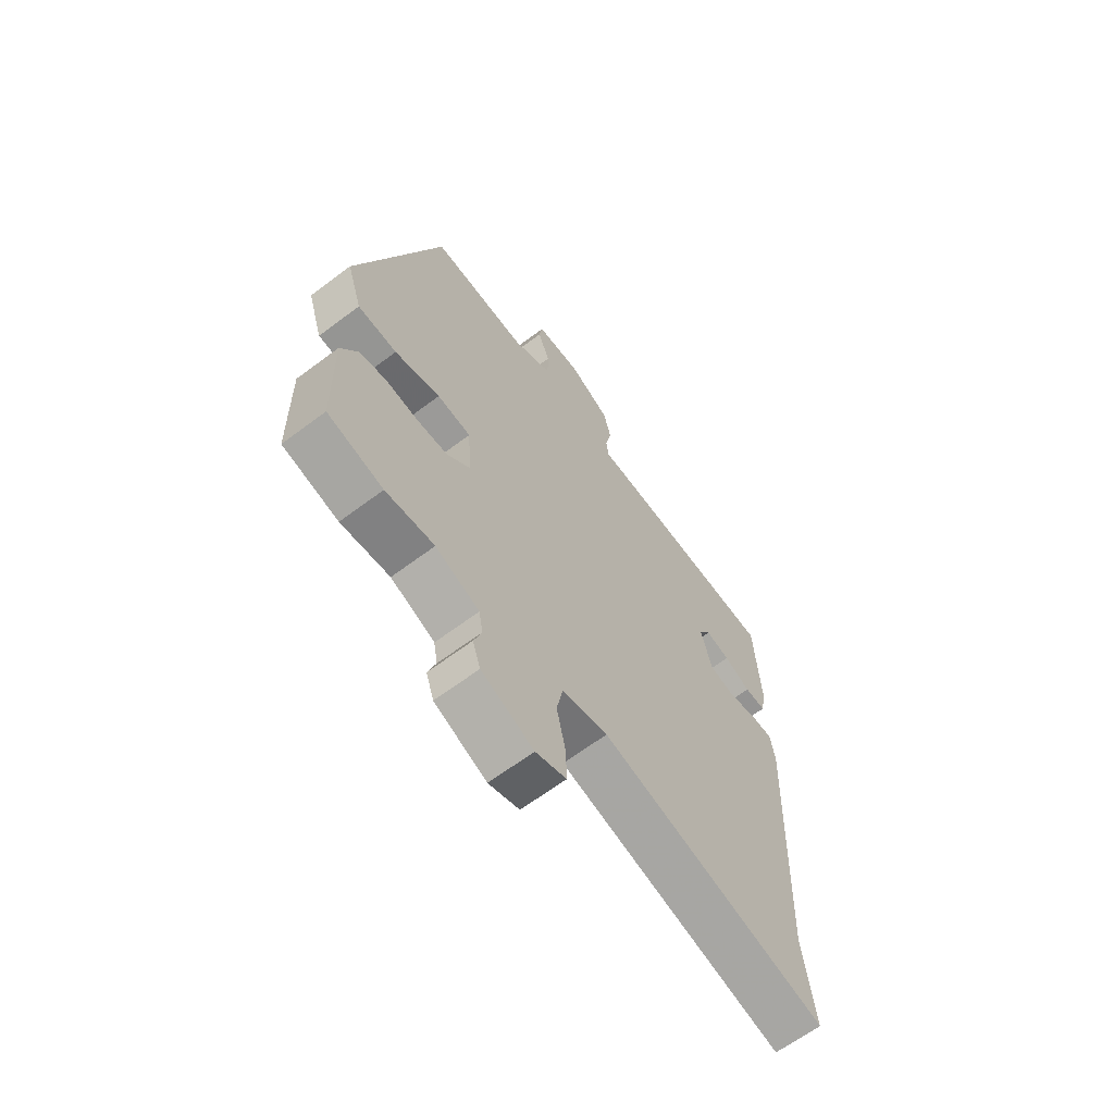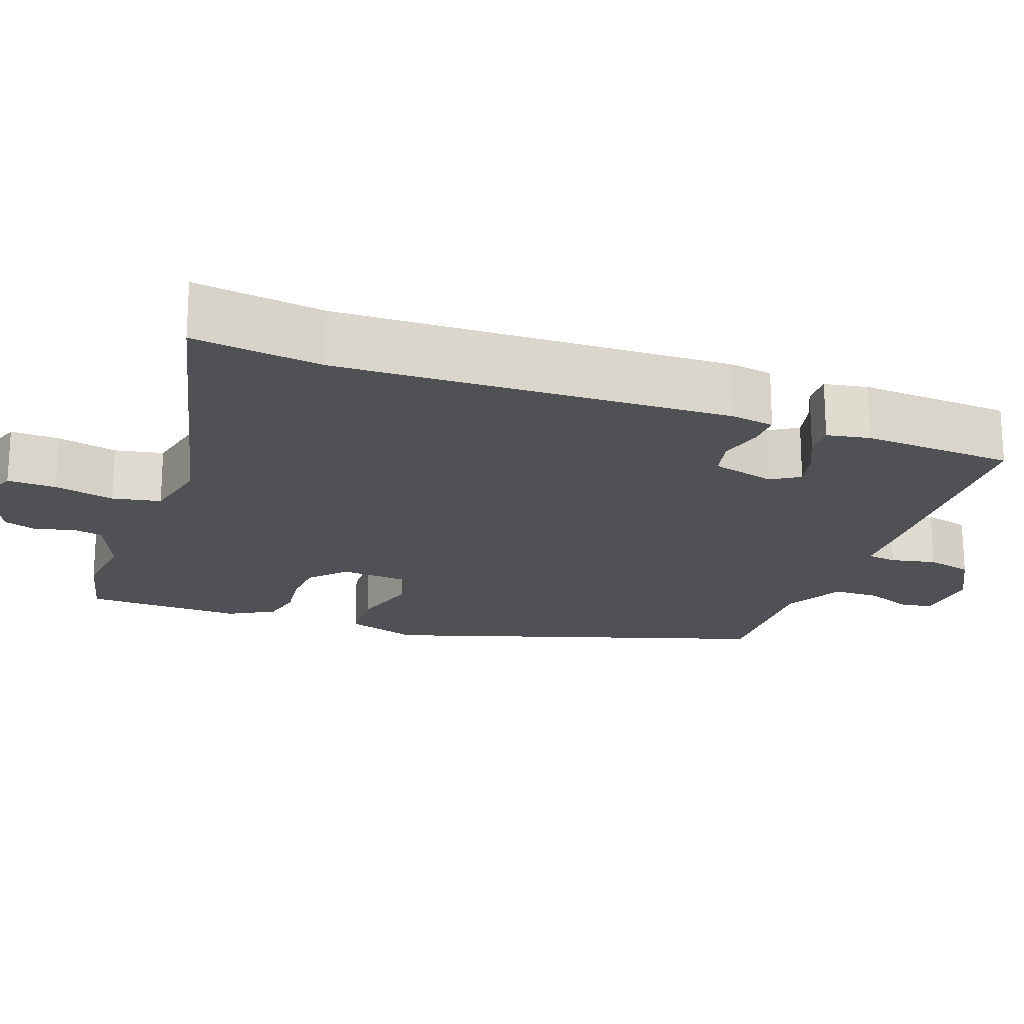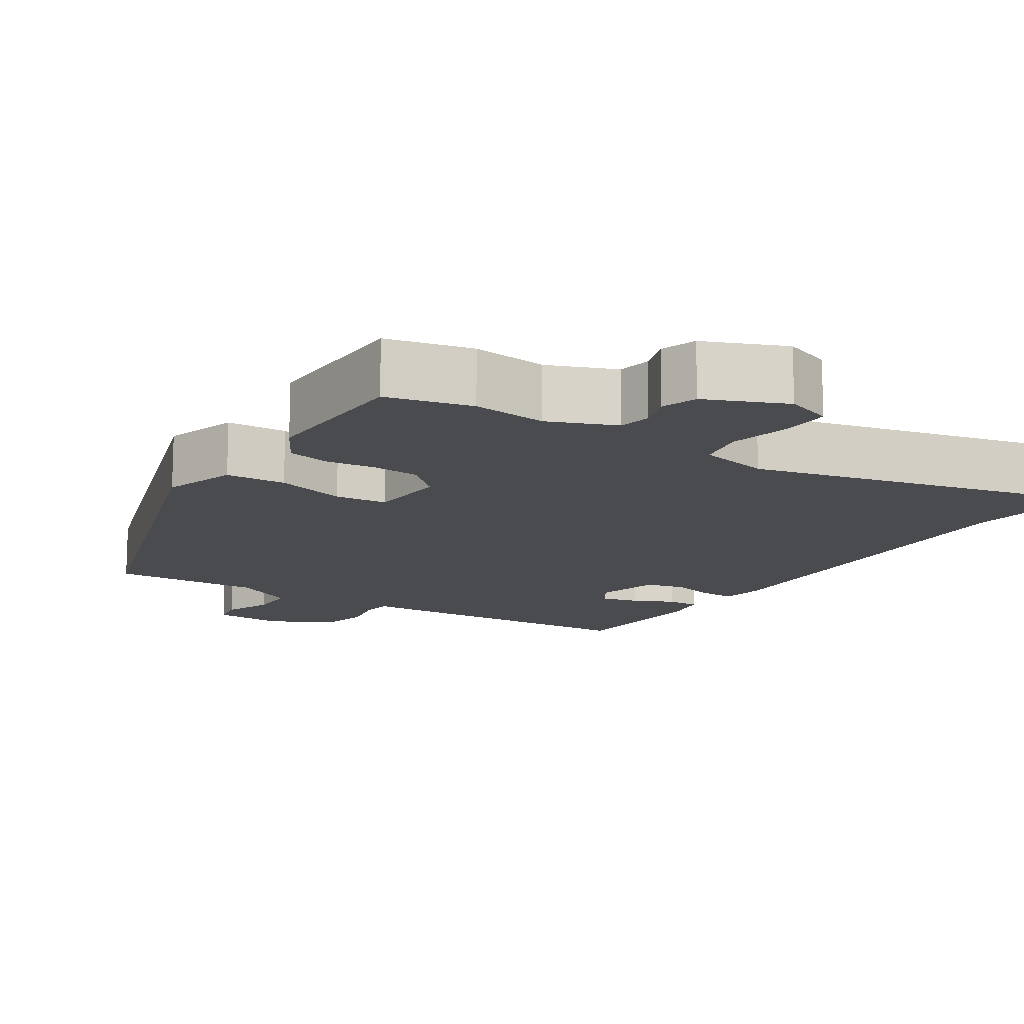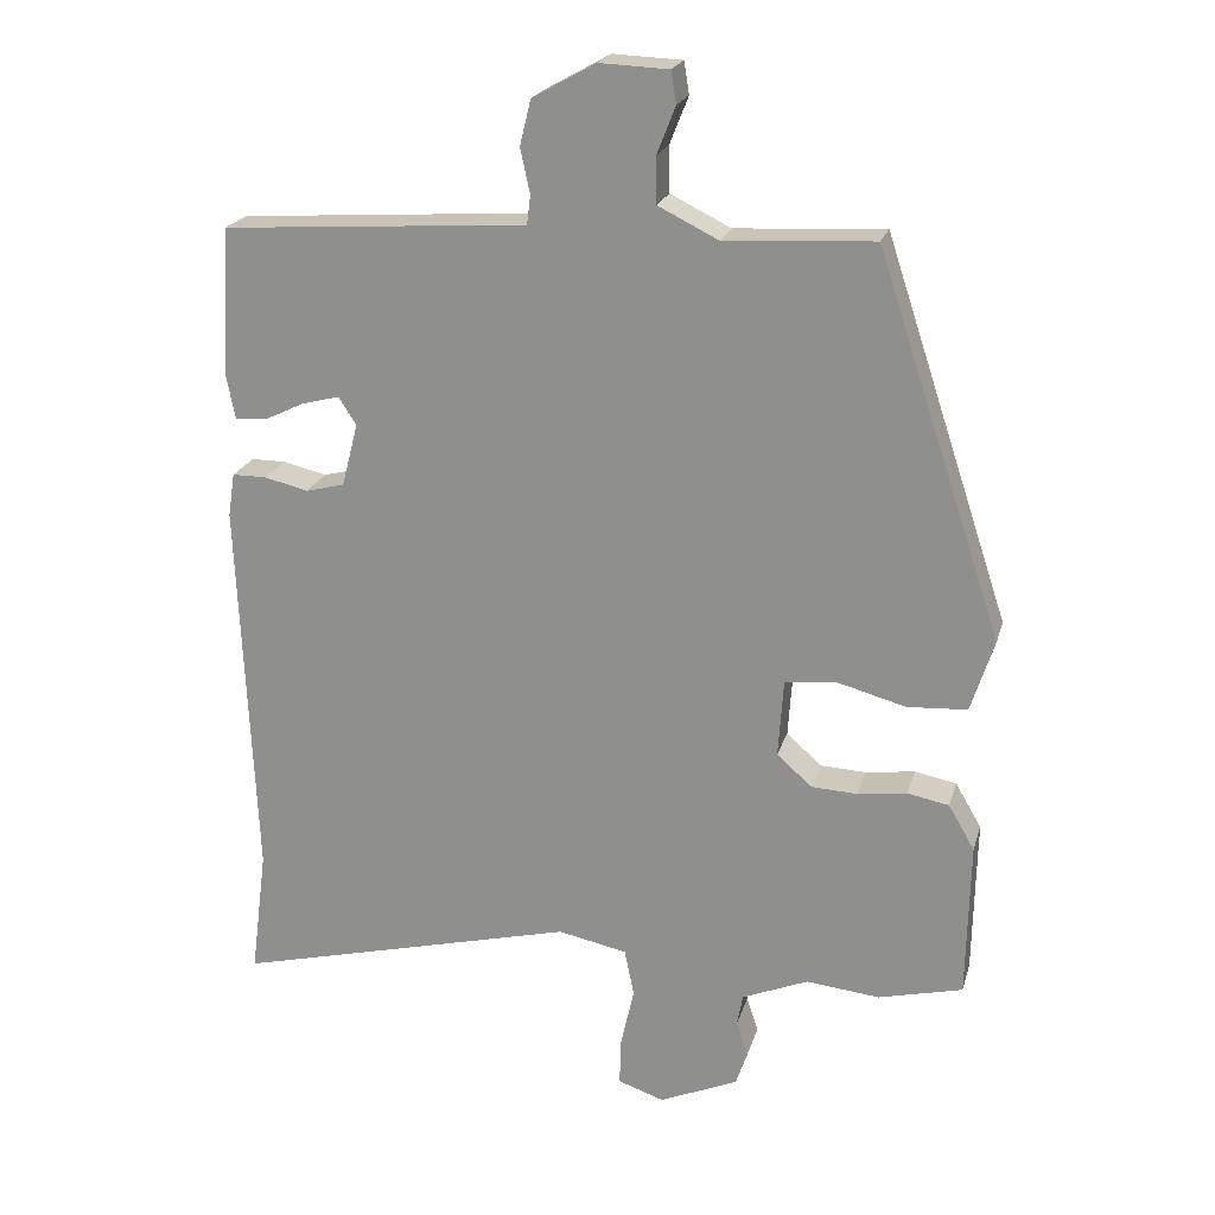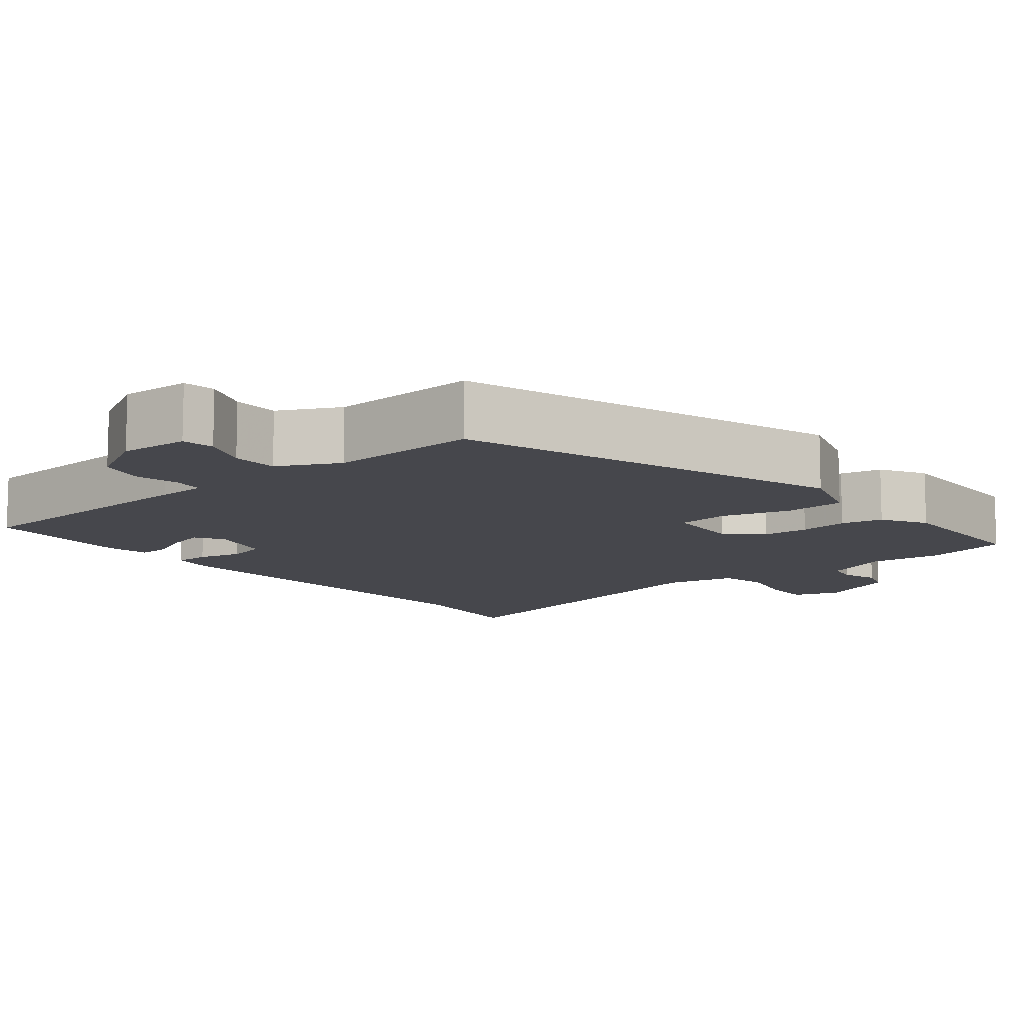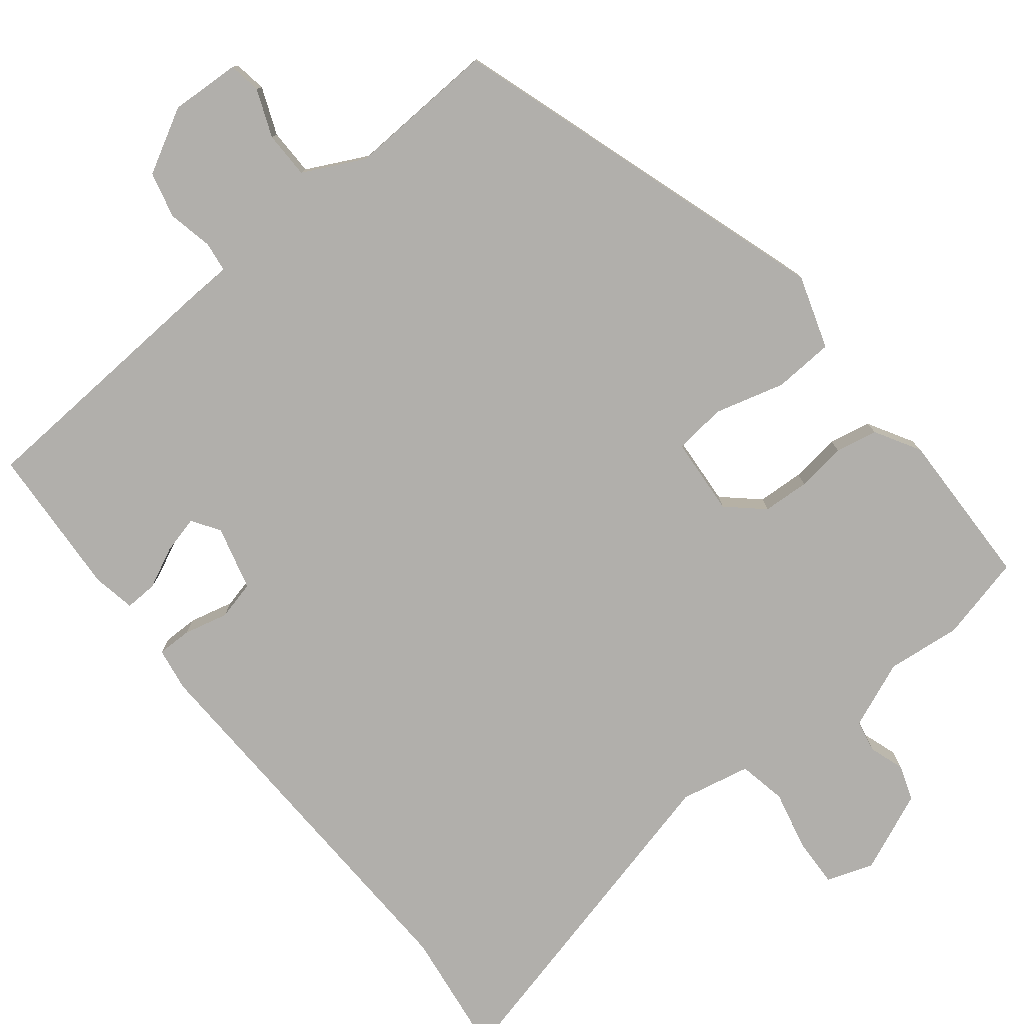
<metadata>
{"format":"obj","ext":"obj","renderer":"f3d","projection":"perspective","resolution":1024,"background":"white","views":[{"elev":-64.8,"azim":127.1,"up":"+Z"},{"elev":-19.5,"azim":-110.6,"up":"+Y"},{"elev":-14.0,"azim":146.6,"up":"+Y"},{"elev":21.3,"azim":14.7,"up":"+Z"},{"elev":-10.9,"azim":38.9,"up":"+Y"},{"elev":-78.3,"azim":38.3,"up":"+Y"}]}
</metadata>
<code>
v 0.513 0.07 -0.497
v 0.4 0.07 -0.525
v 0.301 0.07 -0.515
v 0.212 0.07 -0.552
v 0.204 0.07 -0.595
v 0.22 0.07 -0.642
v 0.204 0.07 -0.689
v 0.098 0.07 -0.735
v 0.036 0.07 -0.714
v 0.038 0.07 -0.649
v 0.056 0.07 -0.569
v 0.043 0.07 -0.505
v -0.05 0.07 -0.486
v -0.513 0.07 -0.602
v -0.491 0.07 -0.43
v -0.513 0.07 0.09
v -0.504 0.07 0.148
v -0.458 0.07 0.148
v -0.399 0.07 0.134
v -0.347 0.07 0.147
v -0.325 0.07 0.232
v -0.349 0.07 0.269
v -0.399 0.07 0.256
v -0.453 0.07 0.23
v -0.496 0.07 0.228
v -0.507 0.07 0.285
v -0.496 0.07 0.487
v -0.153 0.07 0.51
v -0.087 0.07 0.513
v -0.082 0.07 0.553
v -0.095 0.07 0.613
v -0.08 0.07 0.674
v 0.005 0.07 0.721
v 0.098 0.07 0.717
v 0.105 0.07 0.674
v 0.08 0.07 0.611
v 0.081 0.07 0.549
v 0.162 0.07 0.509
v 0.362 0.07 0.52
v 0.531 0.07 0.01
v 0.5 0.07 -0.087
v 0.42 0.07 -0.092
v 0.327 0.07 -0.067
v 0.258 0.07 -0.075
v 0.251 0.07 -0.179
v 0.298 0.07 -0.221
v 0.36 0.07 -0.224
v 0.426 0.07 -0.215
v 0.482 0.07 -0.226
v 0.517 0.07 -0.286
v 0.513 0 -0.497
v 0.4 0 -0.525
v 0.301 0 -0.515
v 0.212 0 -0.552
v 0.204 0 -0.595
v 0.22 0 -0.642
v 0.204 0 -0.689
v 0.098 0 -0.735
v 0.036 0 -0.714
v 0.038 0 -0.649
v 0.056 0 -0.569
v 0.043 0 -0.505
v -0.05 0 -0.486
v -0.513 0 -0.602
v -0.491 0 -0.43
v -0.513 0 0.09
v -0.504 0 0.148
v -0.458 0 0.148
v -0.399 0 0.134
v -0.347 0 0.147
v -0.325 0 0.232
v -0.349 0 0.269
v -0.399 0 0.256
v -0.453 0 0.23
v -0.496 0 0.228
v -0.507 0 0.285
v -0.496 0 0.487
v -0.153 0 0.51
v -0.087 0 0.513
v -0.082 0 0.553
v -0.095 0 0.613
v -0.08 0 0.674
v 0.005 0 0.721
v 0.098 0 0.717
v 0.105 0 0.674
v 0.08 0 0.611
v 0.081 0 0.549
v 0.162 0 0.509
v 0.362 0 0.52
v 0.531 0 0.01
v 0.5 0 -0.087
v 0.42 0 -0.092
v 0.327 0 -0.067
v 0.258 0 -0.075
v 0.251 0 -0.179
v 0.298 0 -0.221
v 0.36 0 -0.224
v 0.426 0 -0.215
v 0.482 0 -0.226
v 0.517 0 -0.286
f 47 48 49 50
f 46 47 50 1
f 45 46 1 2
f 40 41 42 43
f 38 39 40 43
f 37 38 43 44
f 33 34 35 36
f 33 36 37
f 30 31 32 33
f 29 30 33 37
f 26 27 28 29
f 23 24 25 26
f 22 23 26 29
f 21 22 29 37
f 16 17 18 19
f 15 16 19 20
f 13 14 15 20
f 12 13 20 21
f 8 9 10 11
f 8 11 12
f 5 6 7 8
f 4 5 8 12
f 3 4 12 21
f 45 2 3 21
f 21 37 44 45
f 100 99 98 97
f 51 100 97 96
f 52 51 96 95
f 93 92 91 90
f 93 90 89 88
f 94 93 88 87
f 86 85 84 83
f 87 86 83
f 83 82 81 80
f 87 83 80 79
f 79 78 77 76
f 76 75 74 73
f 79 76 73 72
f 87 79 72 71
f 69 68 67 66
f 70 69 66 65
f 70 65 64 63
f 71 70 63 62
f 61 60 59 58
f 62 61 58
f 58 57 56 55
f 62 58 55 54
f 71 62 54 53
f 71 53 52 95
f 95 94 87 71
f 1 51 52 2
f 2 52 53 3
f 3 53 54 4
f 4 54 55 5
f 5 55 56 6
f 6 56 57 7
f 7 57 58 8
f 8 58 59 9
f 9 59 60 10
f 10 60 61 11
f 11 61 62 12
f 12 62 63 13
f 13 63 64 14
f 14 64 65 15
f 15 65 66 16
f 16 66 67 17
f 17 67 68 18
f 18 68 69 19
f 19 69 70 20
f 20 70 71 21
f 21 71 72 22
f 22 72 73 23
f 23 73 74 24
f 24 74 75 25
f 25 75 76 26
f 26 76 77 27
f 27 77 78 28
f 28 78 79 29
f 29 79 80 30
f 30 80 81 31
f 31 81 82 32
f 32 82 83 33
f 33 83 84 34
f 34 84 85 35
f 35 85 86 36
f 36 86 87 37
f 37 87 88 38
f 38 88 89 39
f 39 89 90 40
f 40 90 91 41
f 41 91 92 42
f 42 92 93 43
f 43 93 94 44
f 44 94 95 45
f 45 95 96 46
f 46 96 97 47
f 47 97 98 48
f 48 98 99 49
f 49 99 100 50
f 50 100 51 1

</code>
